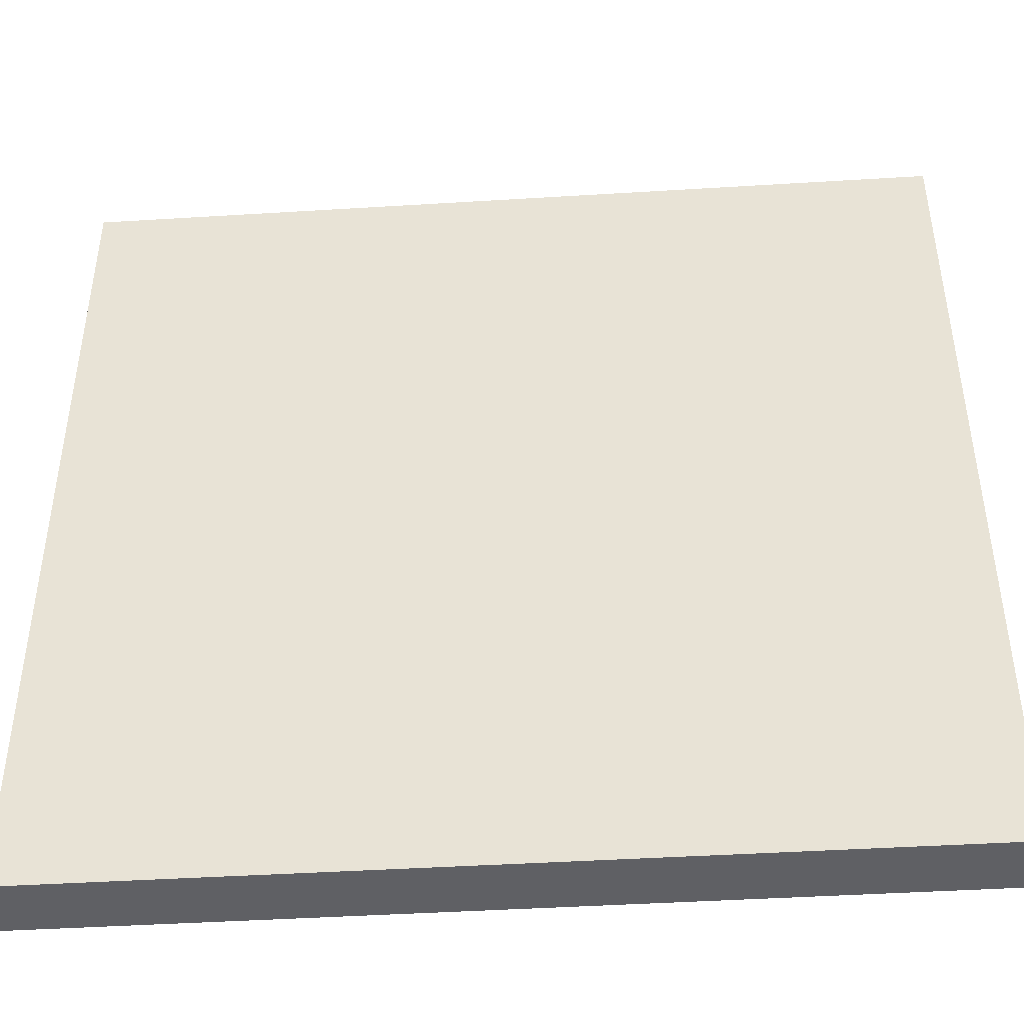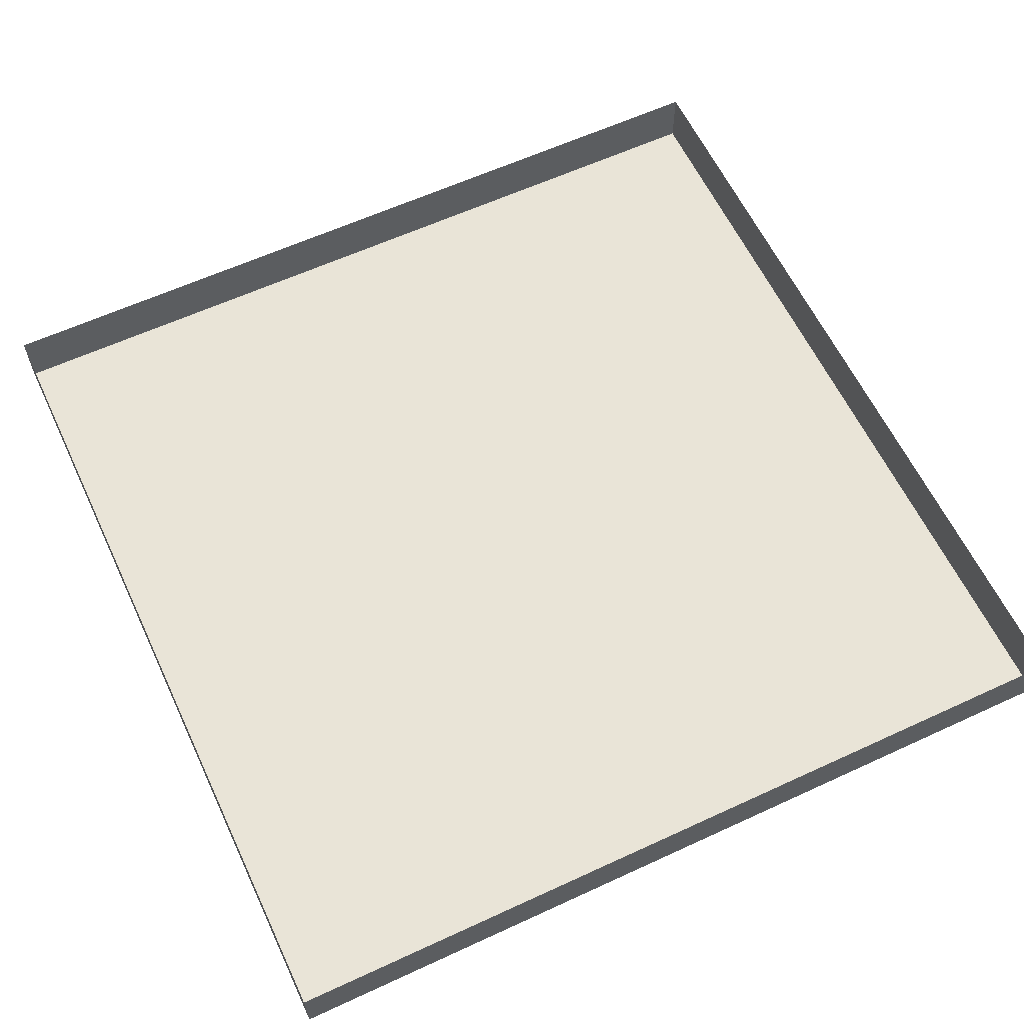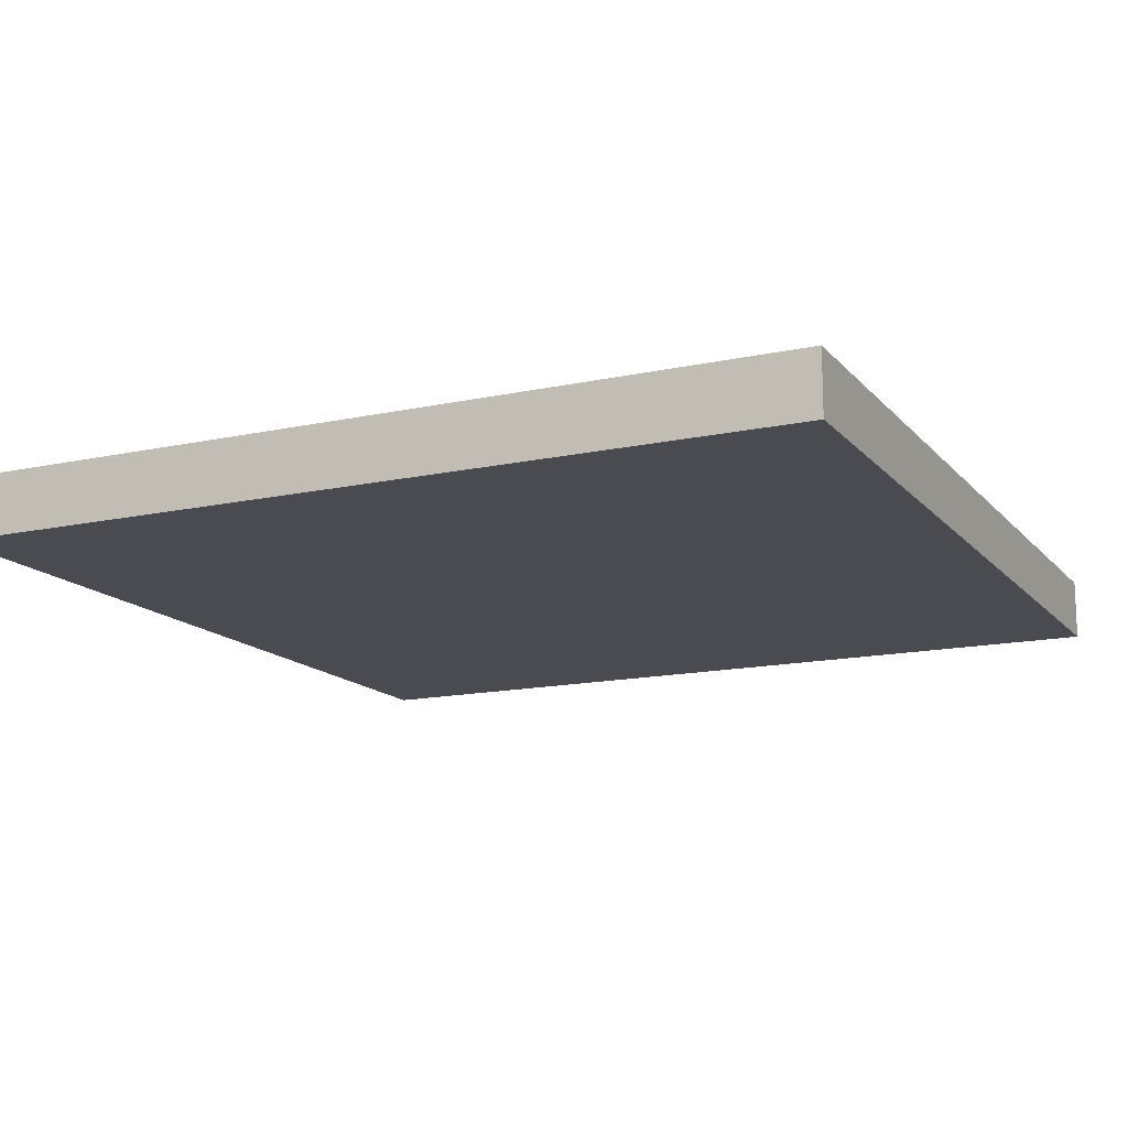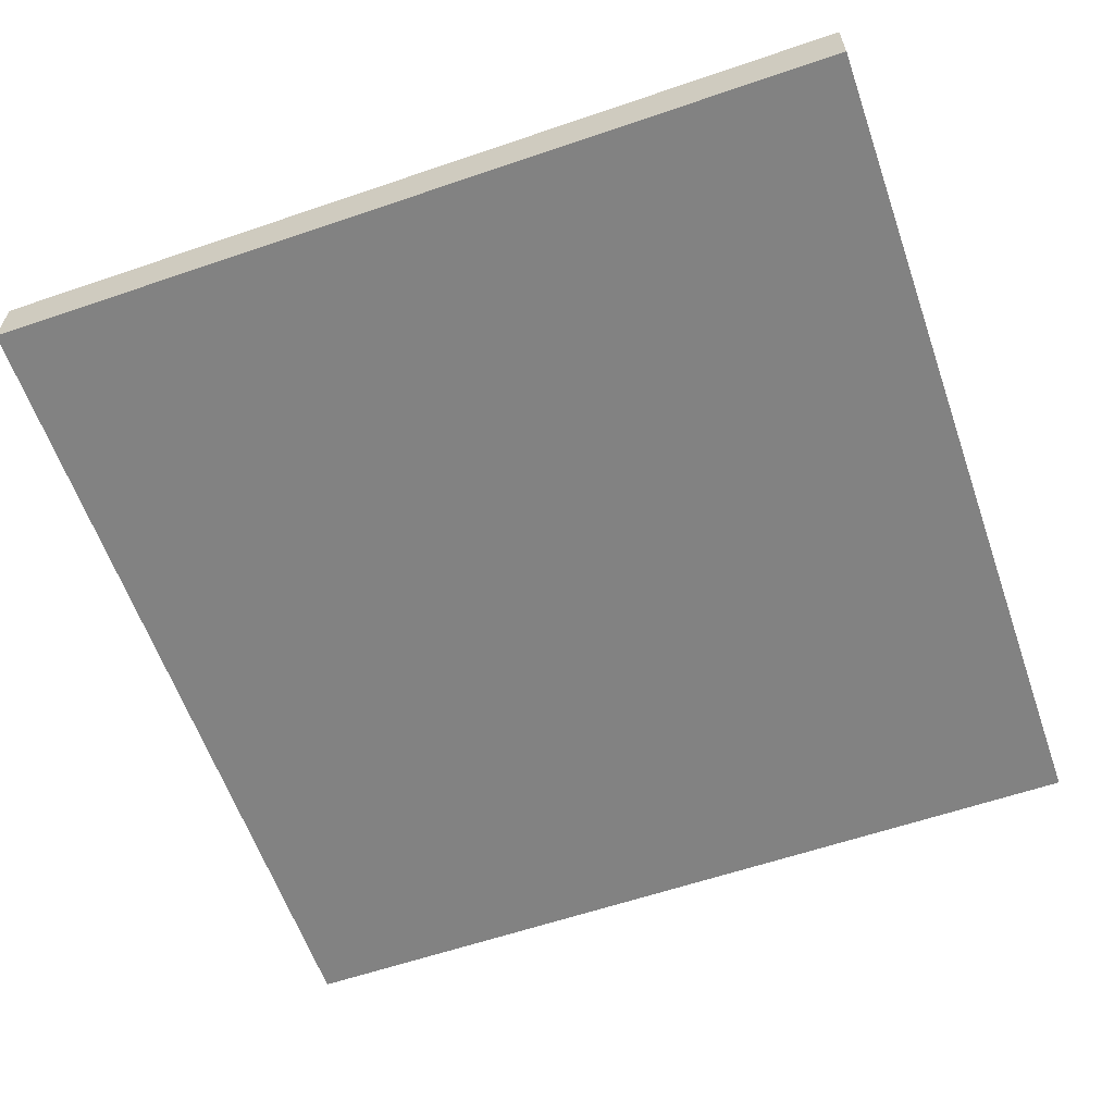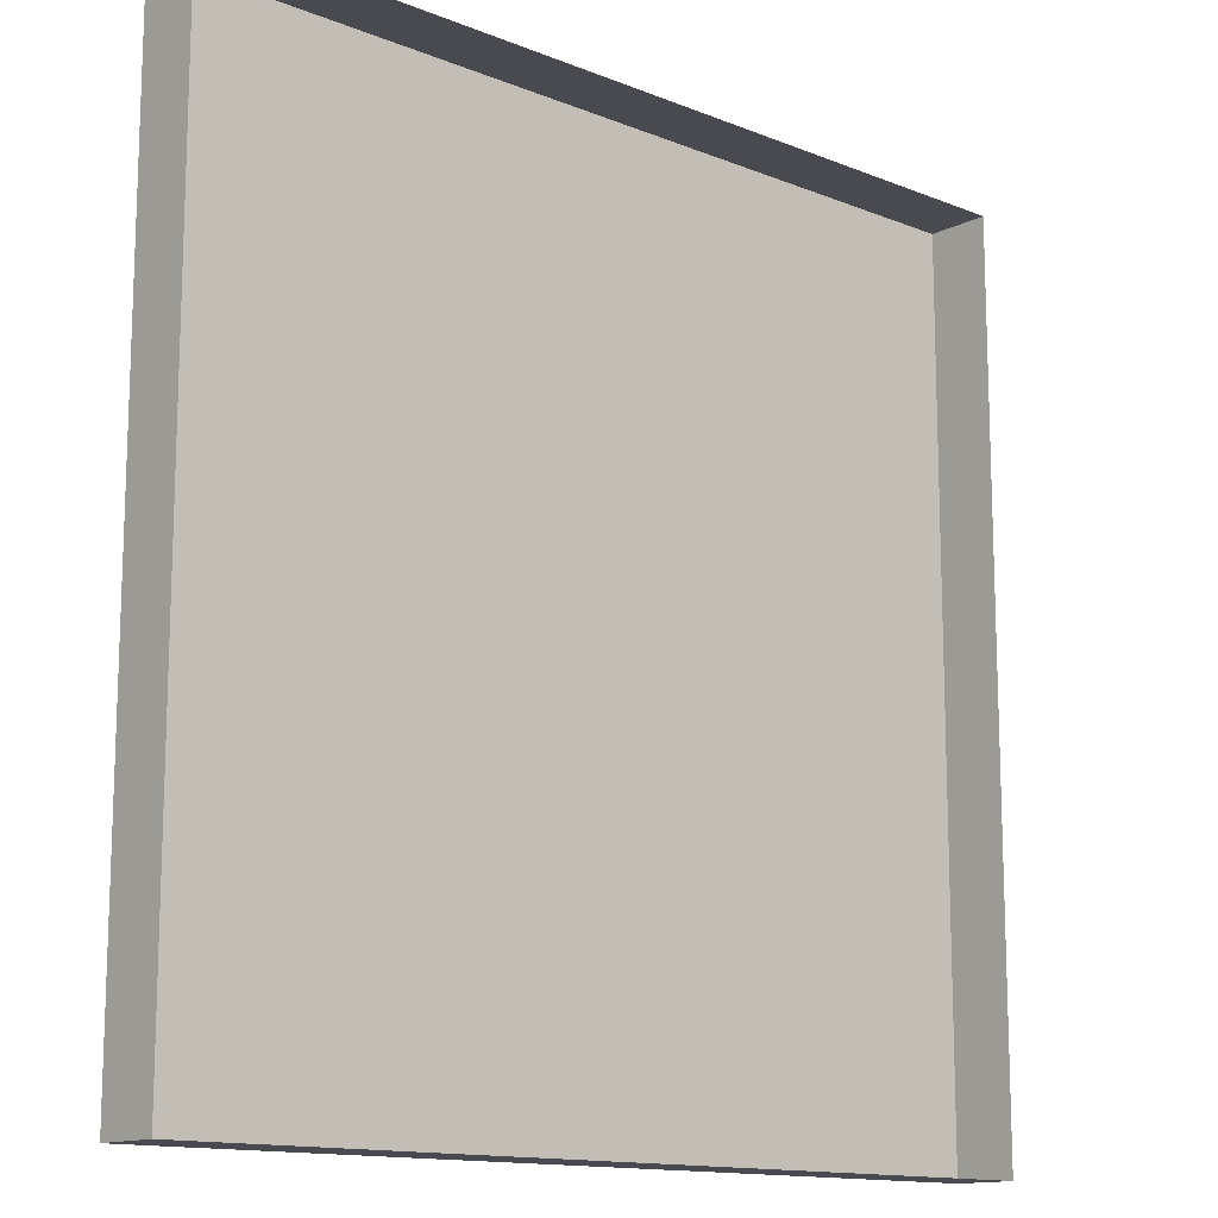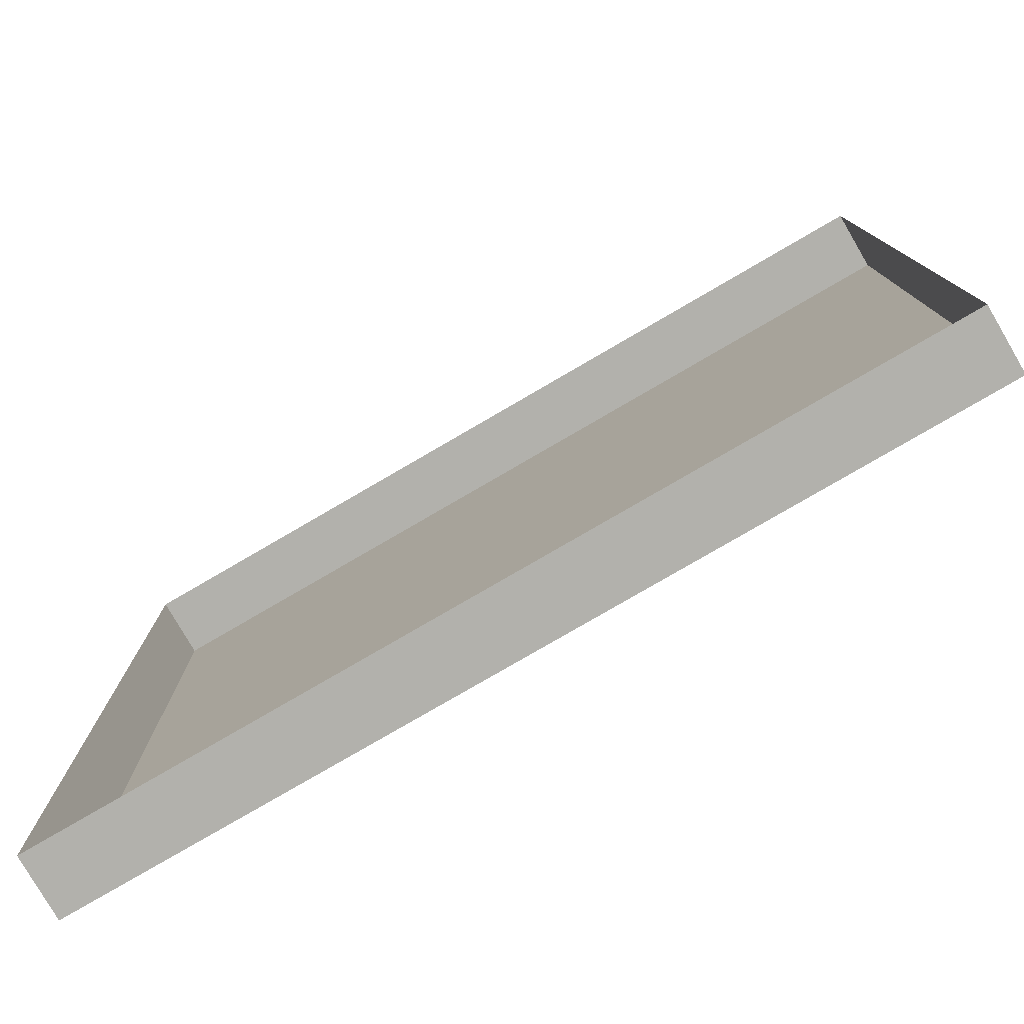
<metadata>
{"format":"obj","ext":"obj","renderer":"f3d","projection":"perspective","resolution":1024,"background":"white","views":[{"elev":-44.7,"azim":4.1,"up":"+Z"},{"elev":61.1,"azim":-115.2,"up":"+Y"},{"elev":-14.5,"azim":25.4,"up":"+Y"},{"elev":-60.7,"azim":109.2,"up":"+Y"},{"elev":-13.5,"azim":137.8,"up":"+Z"},{"elev":-78.9,"azim":-149.8,"up":"+Z"}]}
</metadata>
<code>
o Cube_Cube.001
v 9.405 0 8.156
v 9.405 1.374 15.35
v -2.578 0 15.35
v -9.768 1.374 15.35
v -0.1812 0 15.35
v -9.768 0 3.363
v -9.768 1.374 -3.827
v -9.768 0 5.76
v 9.405 1.374 -3.827
v -0.1812 0 -3.827
v -7.371 0 -3.827
v -7.371 0 -1.43
v -0.1812 0 -1.43
v 2.215 0 -1.43
v 2.215 0 5.76
v -0.1812 0 8.156
v 2.215 0 8.156
v -7.371 0 5.76
v -9.768 0 8.156
v -7.371 0 8.156
v -2.578 0 5.76
v -4.974 0 8.156
v -2.578 0 8.156
v -2.578 0 10.55
v -4.974 0 12.95
v -2.578 0 12.95
v -7.371 0 10.55
v -9.768 0 12.95
v -7.371 0 12.95
v 7.009 0 5.76
v 4.612 0 8.156
v 7.009 0 8.156
v 7.009 0 10.55
v 4.612 0 12.95
v 7.009 0 12.95
v 2.215 0 10.55
v -0.1812 0 12.95
v 2.215 0 12.95
v 4.612 0 -1.43
v 7.009 0 -1.43
v 7.009 0 0.9666
v 4.612 0 3.363
v 7.009 0 3.363
v 2.215 0 0.9666
v -0.1812 0 3.363
v 2.215 0 3.363
v -4.974 0 -1.43
v -2.578 0 -1.43
v -2.578 0 0.9666
v -4.974 0 3.363
v -2.578 0 3.363
v -7.371 0 0.9666
v -7.371 0 3.363
v -4.974 0 0.9666
v -4.974 0 5.76
v -0.1812 0 0.9666
v -0.1812 0 5.76
v 4.612 0 0.9666
v 4.612 0 5.76
v 9.405 0 3.363
v 9.405 0 -3.827
v 4.612 0 10.55
v 2.215 0 15.35
v 4.612 0 15.35
v 9.405 0 10.55
v 7.009 0 15.35
v 9.405 0 15.35
v -4.974 0 10.55
v -7.371 0 15.35
v -4.974 0 15.35
v -9.768 0 15.35
v -0.1812 0 10.55
v 4.612 0 -3.827
v -4.974 0 -3.827
v -9.768 0 0.9666
v -9.768 0 -3.827
v 7.009 1.374 15.35
v 4.612 1.374 15.35
v 2.215 1.374 15.35
v -0.1812 1.374 15.35
v -2.578 1.374 15.35
v -4.974 1.374 15.35
v -7.371 1.374 15.35
v 9.405 0 12.95
v 9.405 0 5.76
v 9.405 0 0.9666
v 9.405 0 -1.43
v 9.405 1.374 12.95
v 9.405 1.374 10.55
v 9.405 1.374 8.156
v 9.405 1.374 5.76
v 9.405 1.374 3.363
v 9.405 1.374 0.9666
v 9.405 1.374 -1.43
v -2.578 0 -3.827
v 2.215 0 -3.827
v 7.009 0 -3.827
v -7.371 1.374 -3.827
v -4.974 1.374 -3.827
v -2.578 1.374 -3.827
v -0.1812 1.374 -3.827
v 2.215 1.374 -3.827
v 4.612 1.374 -3.827
v 7.009 1.374 -3.827
v -9.768 0 -1.43
v -9.768 0 10.55
v -9.768 1.374 -1.43
v -9.768 1.374 0.9666
v -9.768 1.374 3.363
v -9.768 1.374 5.76
v -9.768 1.374 8.156
v -9.768 1.374 10.55
v -9.768 1.374 12.95
f 11 105 12
f 96 13 14
f 15 16 17
f 18 19 20
f 21 22 23
f 24 25 26
f 27 28 29
f 30 31 32
f 33 34 35
f 36 37 38
f 97 39 40
f 41 42 43
f 44 45 46
f 95 47 48
f 49 50 51
f 52 6 53
f 54 53 50
f 50 18 55
f 53 8 18
f 56 51 45
f 45 21 57
f 51 55 21
f 10 48 13
f 13 49 56
f 48 54 49
f 58 46 42
f 42 15 59
f 46 57 15
f 86 43 60
f 60 30 85
f 43 59 30
f 61 40 87
f 87 41 86
f 40 58 41
f 62 38 34
f 34 63 64
f 38 5 63
f 65 35 84
f 84 66 67
f 35 64 66
f 85 32 1
f 1 33 65
f 32 62 33
f 68 29 25
f 25 69 70
f 29 71 69
f 72 26 37
f 37 3 5
f 26 70 3
f 57 23 16
f 16 24 72
f 23 68 24
f 55 20 22
f 22 27 68
f 20 106 27
f 59 17 31
f 31 36 62
f 17 72 36
f 73 14 39
f 39 44 58
f 14 56 44
f 74 12 47
f 47 52 54
f 12 75 52
f 94 61 87
f 71 83 69
f 113 71 28
f 61 104 97
f 11 76 105
f 96 10 13
f 15 57 16
f 18 8 19
f 21 55 22
f 24 68 25
f 27 106 28
f 30 59 31
f 33 62 34
f 36 72 37
f 97 73 39
f 41 58 42
f 44 56 45
f 95 74 47
f 49 54 50
f 52 75 6
f 54 52 53
f 50 53 18
f 53 6 8
f 56 49 51
f 45 51 21
f 51 50 55
f 10 95 48
f 13 48 49
f 48 47 54
f 58 44 46
f 42 46 15
f 46 45 57
f 86 41 43
f 60 43 30
f 43 42 59
f 61 97 40
f 87 40 41
f 40 39 58
f 62 36 38
f 34 38 63
f 38 37 5
f 65 33 35
f 84 35 66
f 35 34 64
f 85 30 32
f 1 32 33
f 32 31 62
f 68 27 29
f 25 29 69
f 29 28 71
f 72 24 26
f 37 26 3
f 26 25 70
f 57 21 23
f 16 23 24
f 23 22 68
f 55 18 20
f 22 20 27
f 20 19 106
f 59 15 17
f 31 17 36
f 17 16 72
f 73 96 14
f 39 14 44
f 14 13 56
f 74 11 12
f 47 12 52
f 12 105 75
f 67 77 2
f 64 77 66
f 63 78 64
f 5 79 63
f 5 81 80
f 70 81 3
f 69 82 70
f 2 84 67
f 88 65 84
f 89 1 65
f 90 85 1
f 91 60 85
f 92 86 60
f 93 87 86
f 11 7 76
f 74 98 11
f 95 99 74
f 10 100 95
f 96 101 10
f 73 102 96
f 97 103 73
f 7 105 76
f 107 75 105
f 108 6 75
f 109 8 6
f 110 19 8
f 111 106 19
f 112 28 106
f 94 9 61
f 71 4 83
f 113 4 71
f 61 9 104
f 67 66 77
f 64 78 77
f 63 79 78
f 5 80 79
f 5 3 81
f 70 82 81
f 69 83 82
f 2 88 84
f 88 89 65
f 89 90 1
f 90 91 85
f 91 92 60
f 92 93 86
f 93 94 87
f 11 98 7
f 74 99 98
f 95 100 99
f 10 101 100
f 96 102 101
f 73 103 102
f 97 104 103
f 7 107 105
f 107 108 75
f 108 109 6
f 109 110 8
f 110 111 19
f 111 112 106
f 112 113 28

</code>
